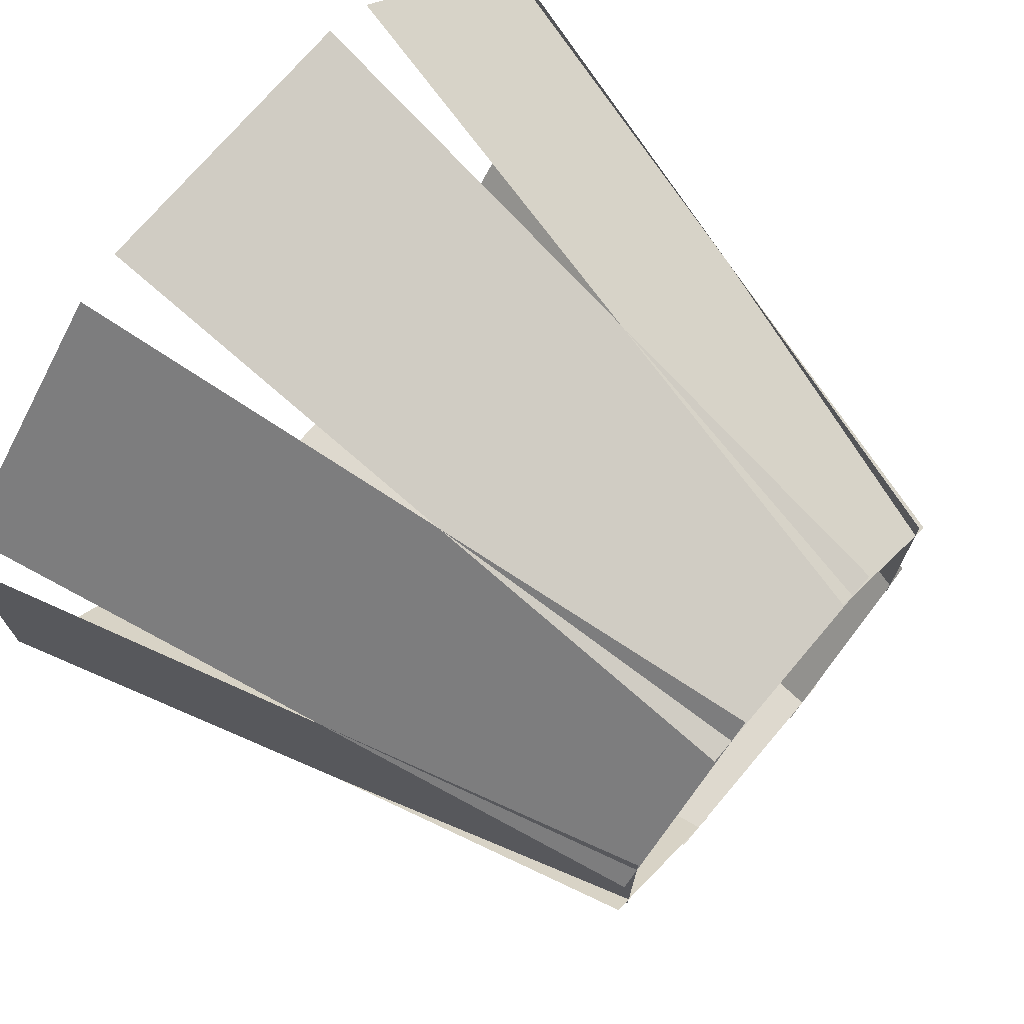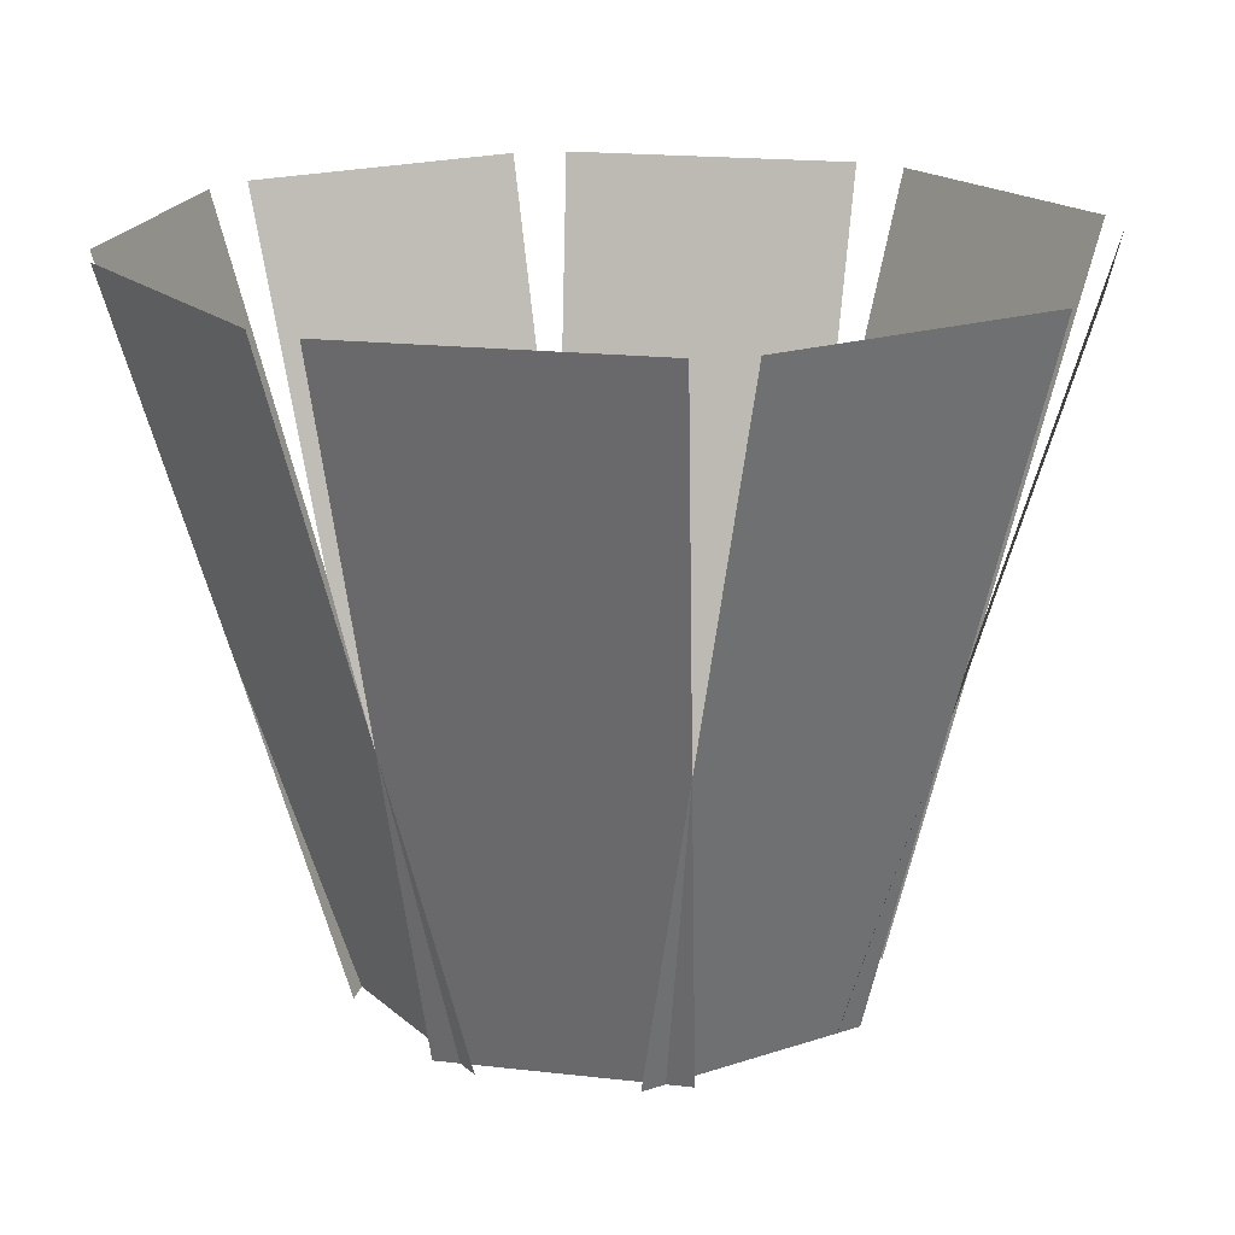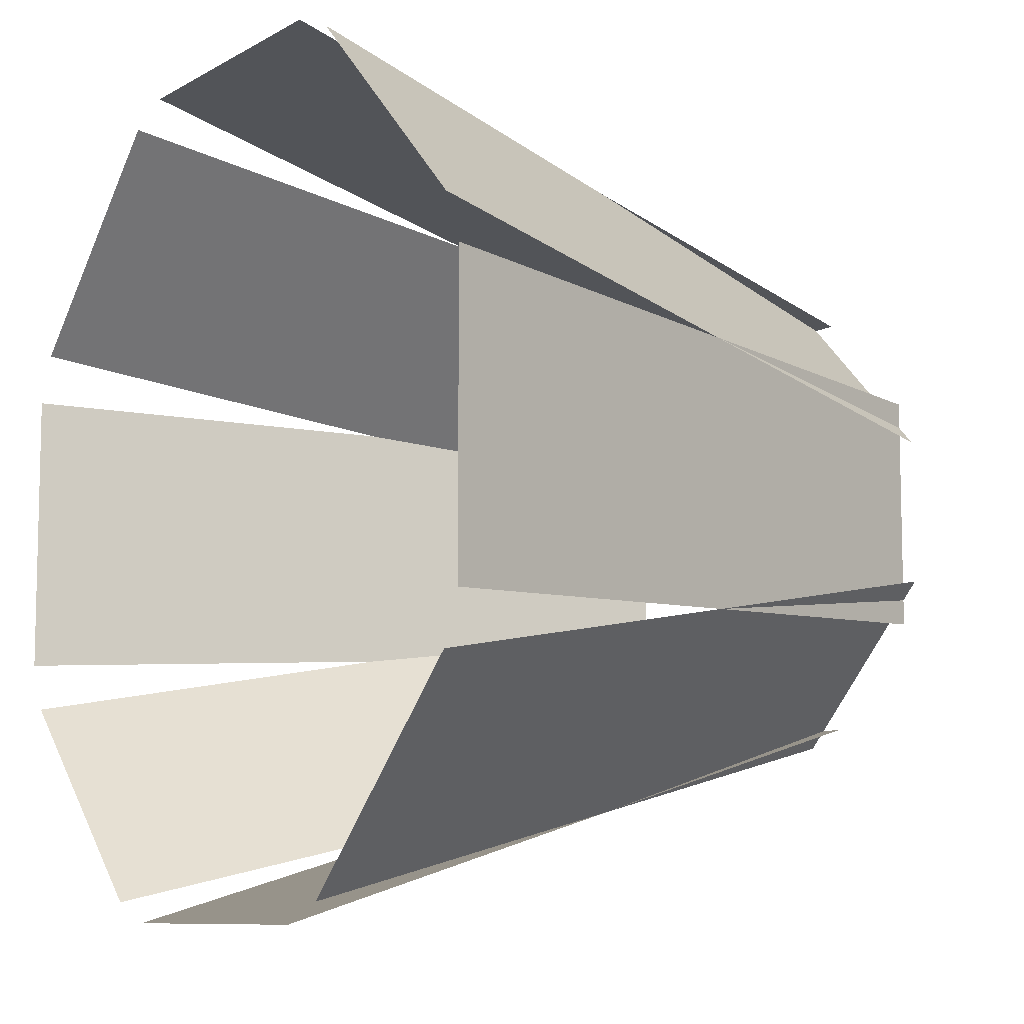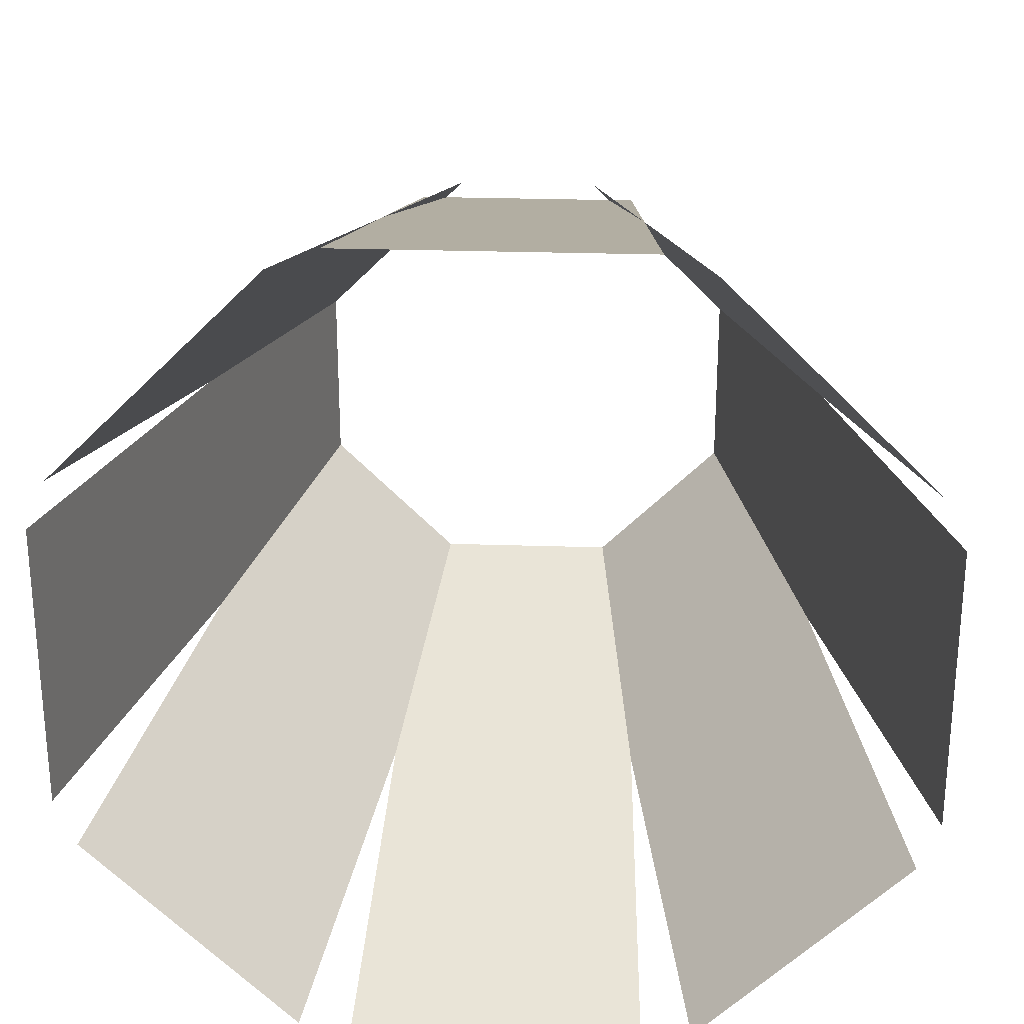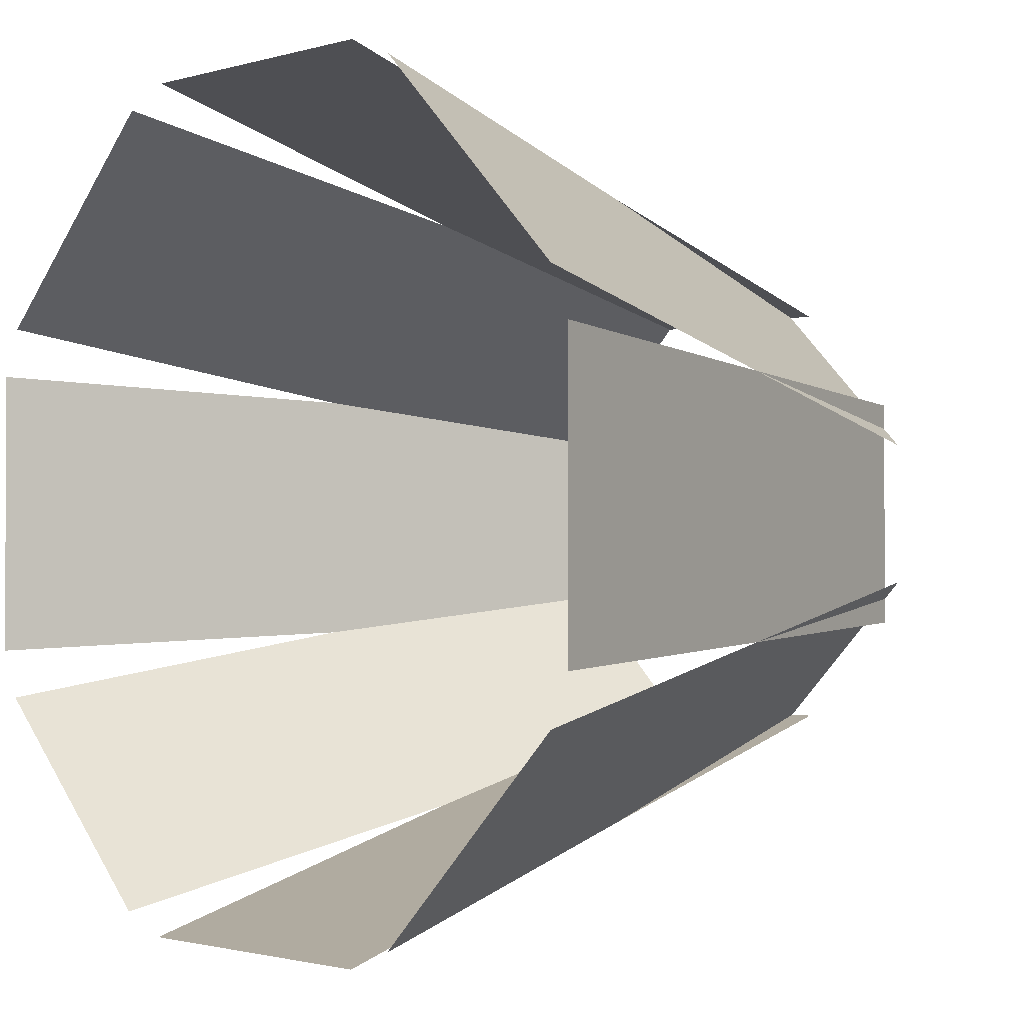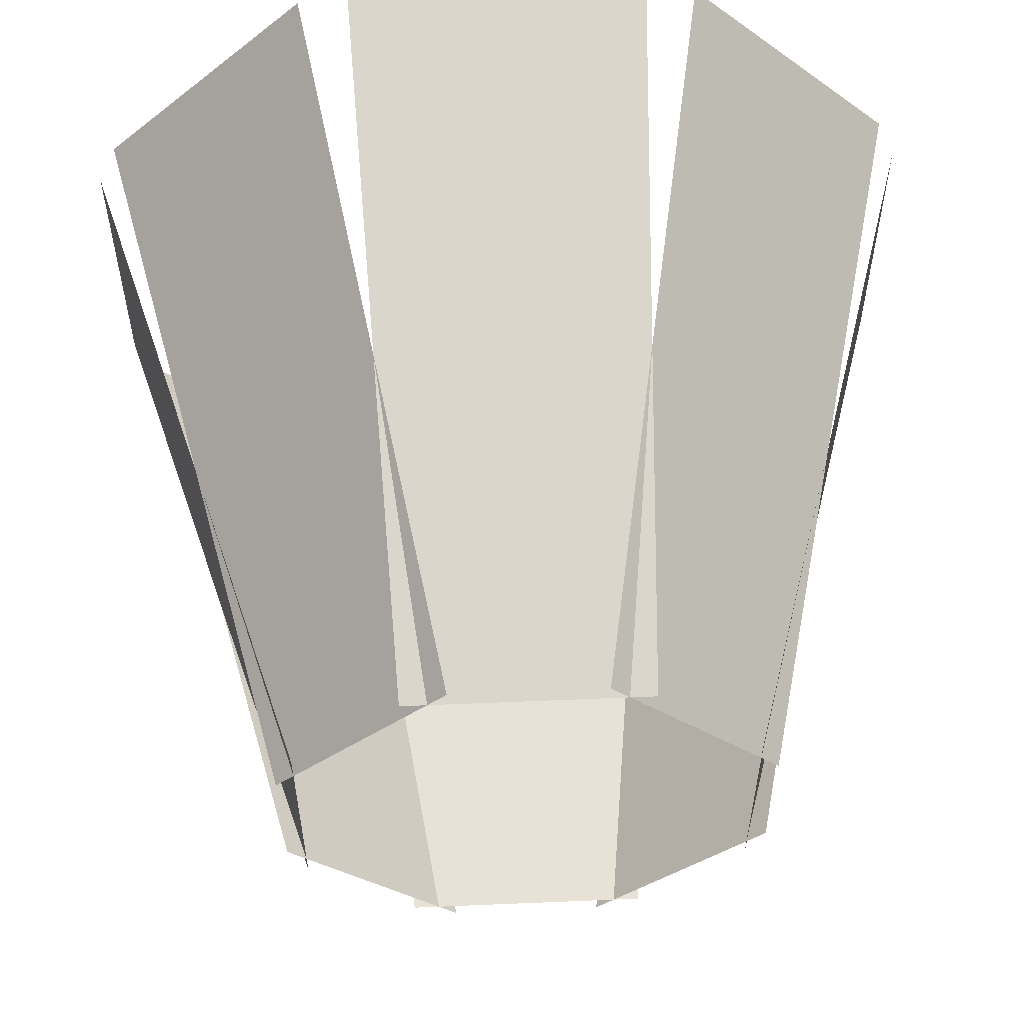
<metadata>
{"format":"obj","ext":"obj","renderer":"f3d","projection":"perspective","resolution":1024,"background":"white","views":[{"elev":72.6,"azim":-49.8,"up":"+Z"},{"elev":18.4,"azim":12.5,"up":"+Y"},{"elev":-8.8,"azim":-124.4,"up":"+Z"},{"elev":27.0,"azim":-177.1,"up":"+Z"},{"elev":-1.5,"azim":-134.0,"up":"+Z"},{"elev":57.3,"azim":-2.5,"up":"+Z"}]}
</metadata>
<code>
o Plane.001
v 1.463 3.757 1.092
v 2.004 3.757 1.092
v 1.394 5.351 1.562
v 2.072 5.351 1.562
v 1.463 3.757 0.07085
v 2.004 3.757 0.07085
v 1.394 5.351 -0.3991
v 2.072 5.351 -0.3991
v 1.223 3.757 0.3111
v 1.223 3.757 0.8515
v 0.753 5.351 0.2422
v 0.753 5.351 0.9204
v 2.244 3.757 0.3111
v 2.244 3.757 0.8515
v 2.714 5.351 0.2422
v 2.714 5.351 0.9204
v 1.564 3.757 0.02932
v 1.181 3.757 0.4114
v 1.28 5.351 -0.3517
v 0.8004 5.351 0.1278
v 2.285 3.757 0.7512
v 1.903 3.757 1.133
v 2.666 5.351 1.035
v 2.187 5.351 1.514
v 2.666 5.351 0.1278
v 2.187 5.351 -0.3517
v 2.285 3.757 0.4114
v 1.903 3.757 0.02932
v 1.28 5.351 1.514
v 0.8004 5.351 1.035
v 1.564 3.757 1.133
v 1.181 3.757 0.7512
f 1 2 4 3
f 5 7 8 6
f 9 10 12 11
f 13 15 16 14
f 17 18 20 19
f 21 23 24 22
f 28 26 25 27
f 32 31 29 30

</code>
